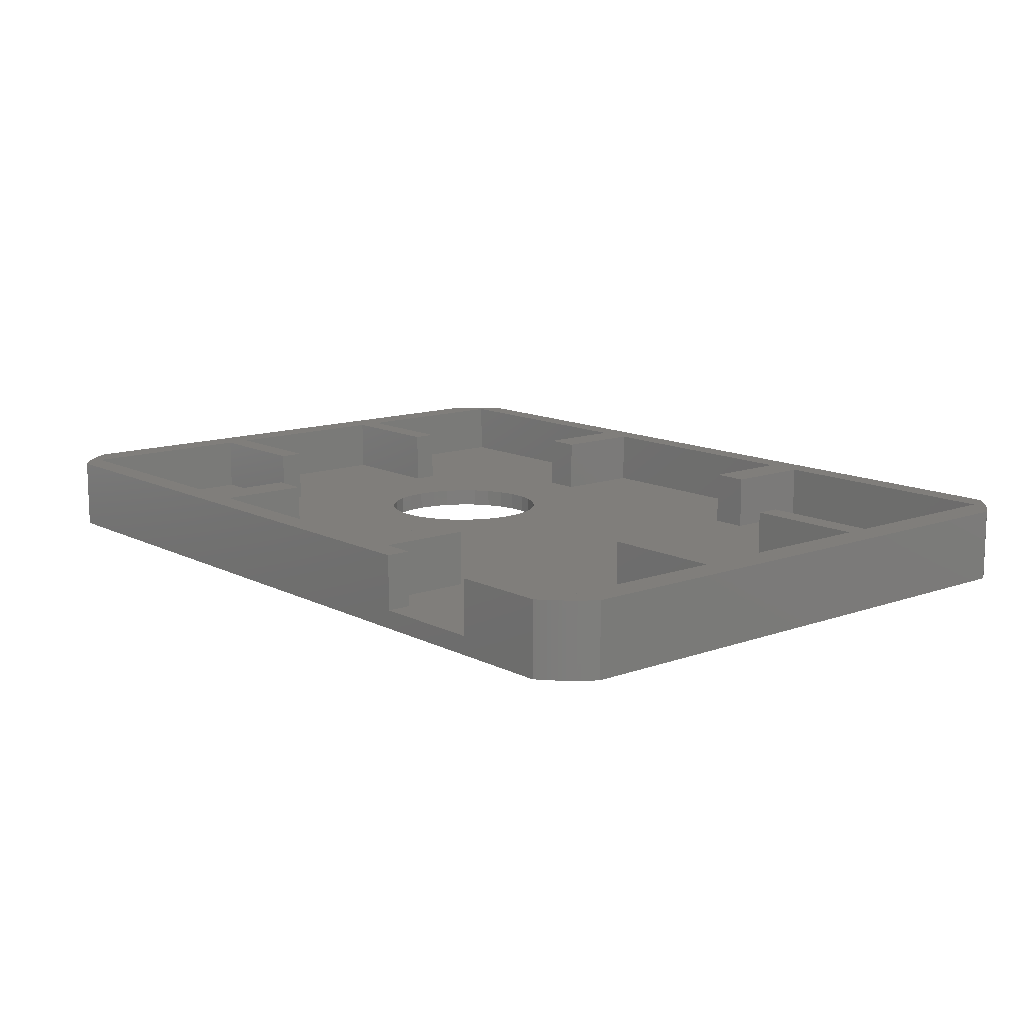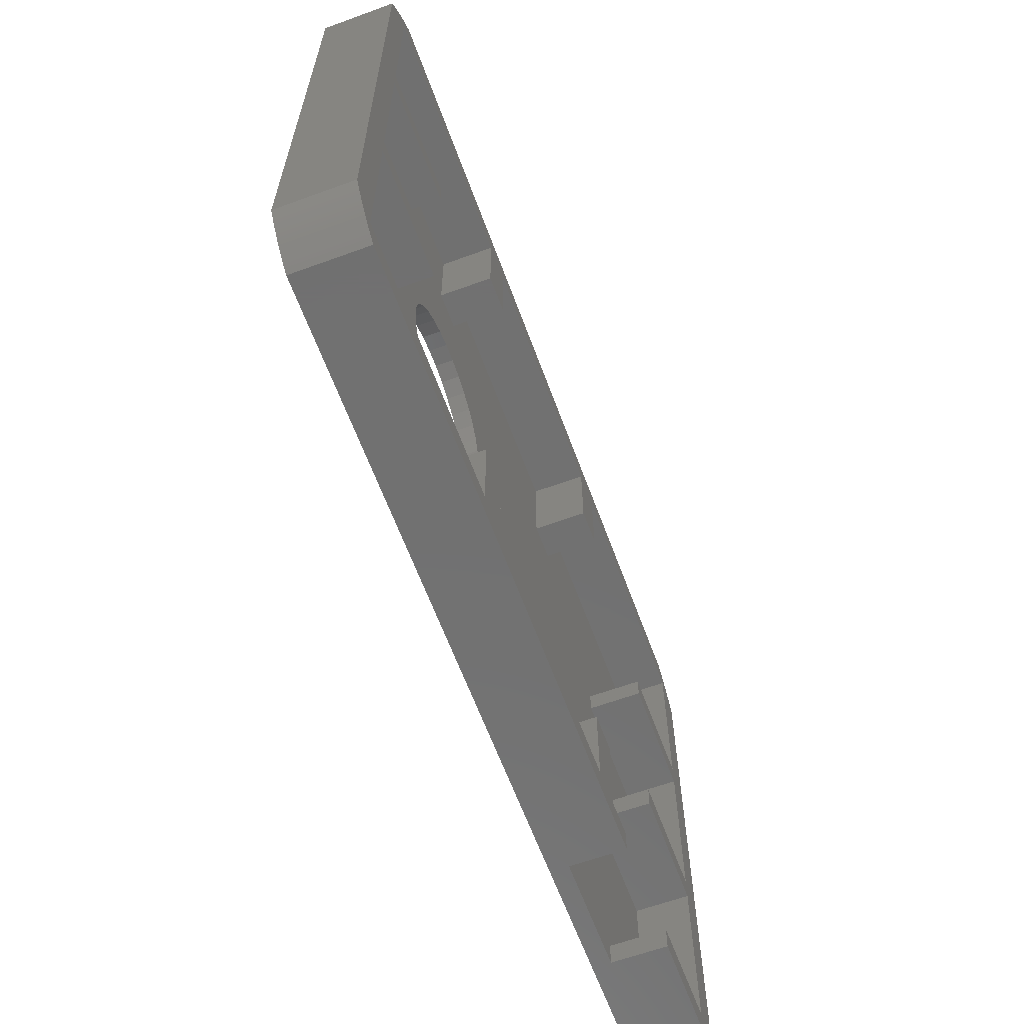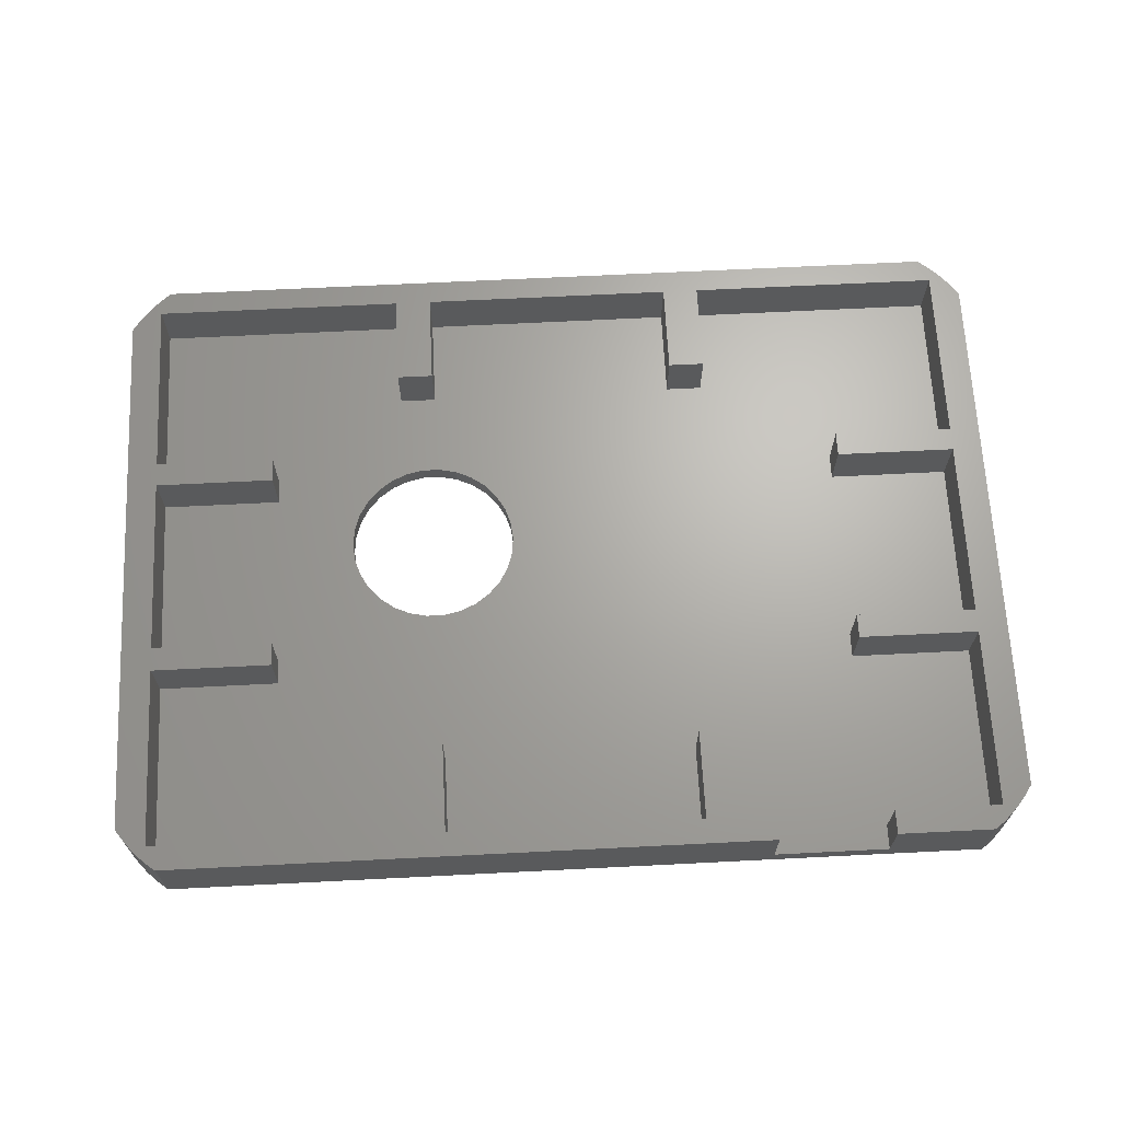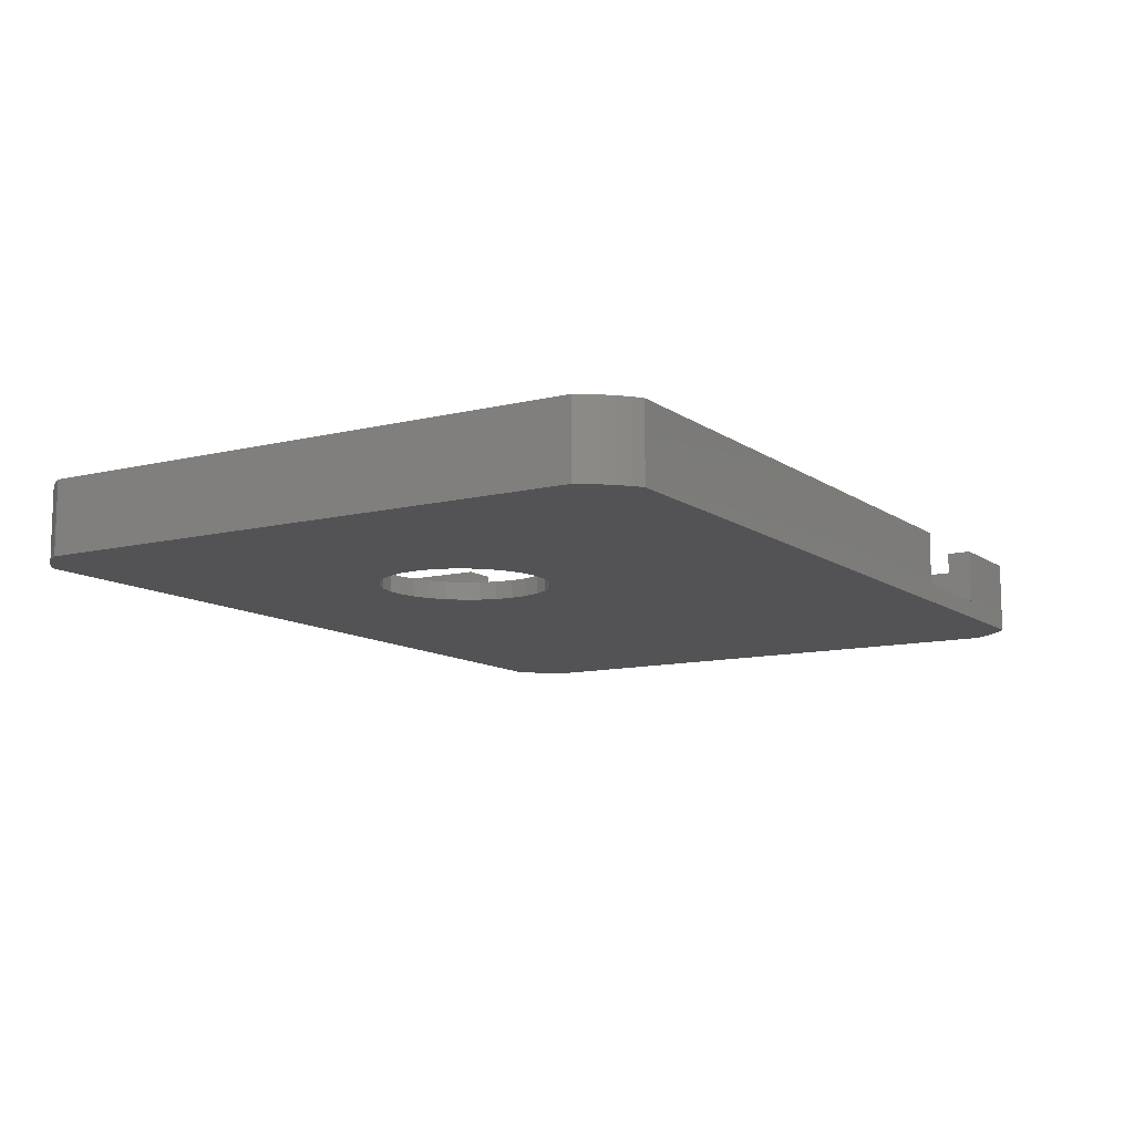
<metadata>
{"format":"stl","ext":"stl","renderer":"f3d","projection":"perspective","resolution":1024,"background":"white","views":[{"elev":12.4,"azim":49.8,"up":"+Z"},{"elev":-62.9,"azim":-69.8,"up":"+Y"},{"elev":66.7,"azim":-2.9,"up":"+Z"},{"elev":-11.0,"azim":-58.6,"up":"+Z"}]}
</metadata>
<code>
# stl→obj: 300 verts, 600 faces
v -13.5 -24.5 -1.5
v -13.5 -17 3
v -13.5 -17 -1.5
v -13.5 -24.5 3
v -34.5 7.5 -1.5
v -24.5 -7.5 -1.5
v -24.5 7.5 -1.5
v -34.5 -7.5 -1.5
v -34.5 24.5 -1.5
v -13.5 17 -1.5
v -13.5 24.5 -1.5
v -15.68 8.202 -1.5
v -24.5 9.5 -1.5
v -14.5 9.062 -1.5
v -16.66 7.114 -1.5
v -17.39 5.847 -1.5
v -17.85 4.455 -1.5
v -34.5 9.5 -1.5
v -11.73 -3.962 -1.5
v -10.5 -17 -1.5
v -10.27 -3.962 -1.5
v -13.16 -3.657 -1.5
v -14.5 -3.062 -1.5
v -24.5 -9.5 -1.5
v -15.68 -2.202 -1.5
v -16.66 -1.115 -1.5
v -17.39 0.1528 -1.5
v -17.85 1.545 -1.5
v -18 3 -1.5
v -34.5 -24.5 -1.5
v -34.5 -9.5 -1.5
v -10.5 17 -1.5
v 10.5 17 -1.5
v 10.5 24.5 -1.5
v -4.153 1.545 -1.5
v -4 3 -1.5
v 10.5 -17 -1.5
v -4.153 4.455 -1.5
v -4.605 5.847 -1.5
v -5.337 7.114 -1.5
v -6.316 8.202 -1.5
v -7.5 9.062 -1.5
v -8.837 9.657 -1.5
v -10.5 24.5 -1.5
v -10.27 9.962 -1.5
v -11.73 9.962 -1.5
v -13.16 9.657 -1.5
v 24.5 -7.5 -1.5
v 13.5 -17 -1.5
v 34.5 24.5 -1.5
v 24.5 9.5 -1.5
v 34.5 9.5 -1.5
v 13.5 17 -1.5
v 24.5 7.5 -1.5
v 24.5 -9.5 -1.5
v 13.5 24.5 -1.5
v 16.25 -24.5 -1.5
v 13.5 -24.5 -1.5
v 34.5 -7.5 -1.5
v 34.5 7.5 -1.5
v 34.5 -9.5 -1.5
v 25.75 -24.5 -1.5
v 34.5 -24.5 -1.5
v 25.75 -26.5 -1.5
v 16.25 -26.5 -1.5
v -4.605 0.1528 -1.5
v -5.337 -1.115 -1.5
v -6.316 -2.202 -1.5
v -7.5 -3.062 -1.5
v -8.837 -3.657 -1.5
v 10.5 -24.5 -1.5
v -10.5 -24.5 -1.5
v -34.5 -24.5 3
v -34.5 -9.5 3
v -24.5 -9.5 3
v -34.5 -7.5 3
v -34.5 7.5 3
v -24.5 7.5 3
v -24.5 -7.5 3
v -13.5 24.5 3
v -13.5 17 3
v -34.5 9.5 3
v -34.5 24.5 3
v -24.5 9.5 3
v 10.5 -17 3
v 10.5 -24.5 3
v -10.5 -24.5 3
v -10.5 -17 3
v 10.5 24.5 3
v 10.5 17 3
v -10.5 17 3
v -10.5 24.5 3
v 34.5 -9.5 3
v 34.5 -24.5 3
v 13.5 -24.5 3
v 13.5 -17 3
v 24.5 -9.5 3
v 25.75 -24.5 3
v 16.25 -24.5 3
v 34.5 7.5 3
v 34.5 -7.5 3
v 24.5 7.5 3
v 24.5 -7.5 3
v 34.5 24.5 3
v 34.5 9.5 3
v 13.5 17 3
v 13.5 24.5 3
v 24.5 9.5 3
v -34.07 -26.19 -3
v -33.86 -26.35 3
v -34.07 -26.19 3
v -33.86 -26.35 -3
v -36.67 -23.42 -3
v -36.83 -23.19 3
v -36.83 -23.19 -3
v -36.67 -23.42 3
v -36.98 -22.97 3
v -36.98 -22.97 -3
v -34.9 -25.48 -3
v -34.7 -25.66 3
v -34.9 -25.48 3
v -34.7 -25.66 -3
v -34.49 -25.84 3
v -34.49 -25.84 -3
v -36.52 -23.64 -3
v -36.52 -23.64 3
v -35.29 -25.1 -3
v -35.48 -24.9 3
v -35.48 -24.9 -3
v -35.29 -25.1 3
v -35.1 -25.29 -3
v -35.1 -25.29 3
v -35.84 -24.49 -3
v -36.02 -24.29 3
v -36.02 -24.29 -3
v -35.84 -24.49 3
v -34.29 -26.02 3
v -34.29 -26.02 -3
v -35.66 -24.7 -3
v -35.66 -24.7 3
v -37 -22.93 3
v -37 -22.93 -3
v -33.66 -26.5 3
v -33.66 -26.5 -3
v -36.19 -24.07 3
v -36.19 -24.07 -3
v -36.35 -23.86 3
v -36.35 -23.86 -3
v -36.52 23.64 -3
v -36.35 23.86 3
v -36.35 23.86 -3
v -36.52 23.64 3
v -36.83 23.19 -3
v -36.67 23.42 3
v -36.67 23.42 -3
v -36.83 23.19 3
v -36.19 24.07 -3
v -36.02 24.29 3
v -36.02 24.29 -3
v -36.19 24.07 3
v -35.48 24.9 -3
v -35.29 25.1 3
v -35.29 25.1 -3
v -35.48 24.9 3
v -34.49 25.84 -3
v -34.7 25.66 3
v -34.49 25.84 3
v -34.7 25.66 -3
v -35.66 24.7 -3
v -35.66 24.7 3
v -34.9 25.48 -3
v -35.1 25.29 3
v -34.9 25.48 3
v -35.1 25.29 -3
v -34.07 26.19 -3
v -34.29 26.02 3
v -34.07 26.19 3
v -34.29 26.02 -3
v -33.86 26.35 -3
v -33.86 26.35 3
v -35.84 24.49 -3
v -35.84 24.49 3
v -36.98 22.97 -3
v -36.98 22.97 3
v -33.66 26.5 -3
v -33.66 26.5 3
v -37 22.93 -3
v -37 22.93 3
v 36.35 -23.86 3
v 36.52 -23.64 -3
v 36.52 -23.64 3
v 36.35 -23.86 -3
v 35.66 -24.7 3
v 35.84 -24.49 -3
v 35.84 -24.49 3
v 35.66 -24.7 -3
v 36.19 -24.07 3
v 36.19 -24.07 -3
v 36.83 -23.19 3
v 36.98 -22.97 -3
v 36.98 -22.97 3
v 36.83 -23.19 -3
v 33.86 -26.35 -3
v 34.07 -26.19 3
v 33.86 -26.35 3
v 34.07 -26.19 -3
v 34.9 -25.48 -3
v 35.1 -25.29 3
v 34.9 -25.48 3
v 35.1 -25.29 -3
v 34.29 -26.02 3
v 34.29 -26.02 -3
v 35.48 -24.9 3
v 35.48 -24.9 -3
v 34.49 -25.84 3
v 34.49 -25.84 -3
v 35.29 -25.1 -3
v 35.29 -25.1 3
v 33.66 -26.5 -3
v 33.66 -26.5 3
v 36.02 -24.29 -3
v 36.02 -24.29 3
v 37 -22.93 -3
v 37 -22.93 3
v 36.67 -23.42 3
v 36.67 -23.42 -3
v 34.7 -25.66 -3
v 34.7 -25.66 3
v 36.98 22.97 3
v 36.83 23.19 -3
v 36.83 23.19 3
v 36.98 22.97 -3
v 34.29 26.02 -3
v 34.07 26.19 3
v 34.29 26.02 3
v 34.07 26.19 -3
v 36.02 24.29 3
v 35.84 24.49 -3
v 35.84 24.49 3
v 36.02 24.29 -3
v 36.19 24.07 3
v 36.19 24.07 -3
v 34.9 25.48 -3
v 34.7 25.66 3
v 34.9 25.48 3
v 34.7 25.66 -3
v 35.66 24.7 3
v 35.48 24.9 -3
v 35.48 24.9 3
v 35.66 24.7 -3
v 34.49 25.84 -3
v 34.49 25.84 3
v 36.67 23.42 -3
v 36.67 23.42 3
v 35.29 25.1 -3
v 35.29 25.1 3
v 37 22.93 3
v 37 22.93 -3
v 35.1 25.29 -3
v 35.1 25.29 3
v 33.86 26.35 3
v 33.86 26.35 -3
v 36.35 23.86 3
v 36.35 23.86 -3
v 36.52 23.64 -3
v 36.52 23.64 3
v 33.66 26.5 3
v 33.66 26.5 -3
v 25.75 -26.5 3
v 16.25 -26.5 3
v -4 3 -3
v -4.153 4.455 -3
v -4.605 0.1528 -3
v -4.153 1.545 -3
v -5.337 -1.115 -3
v -6.316 -2.202 -3
v -7.5 -3.062 -3
v -8.837 -3.657 -3
v -10.27 -3.962 -3
v -11.73 -3.962 -3
v -13.16 -3.657 -3
v -17.39 0.1528 -3
v -17.85 1.545 -3
v -16.66 -1.115 -3
v -15.68 -2.202 -3
v -14.5 -3.062 -3
v -4.605 5.847 -3
v -5.337 7.114 -3
v -6.316 8.202 -3
v -7.5 9.062 -3
v -8.837 9.657 -3
v -10.27 9.962 -3
v -11.73 9.962 -3
v -13.16 9.657 -3
v -18 3 -3
v -14.5 9.062 -3
v -15.68 8.202 -3
v -16.66 7.114 -3
v -17.39 5.847 -3
v -17.85 4.455 -3
f 1 2 3
f 2 1 4
f 5 6 7
f 6 5 8
f 9 10 11
f 12 10 13
f 10 12 14
f 12 13 15
f 15 13 16
f 16 7 17
f 7 16 13
f 10 9 13
f 13 9 18
f 19 20 21
f 3 19 22
f 19 3 20
f 23 3 22
f 24 3 23
f 6 23 25
f 6 25 26
f 6 26 27
f 6 27 28
f 17 7 29
f 29 7 28
f 6 28 7
f 23 6 24
f 30 3 24
f 30 24 31
f 3 30 1
f 32 33 34
f 35 33 36
f 33 35 37
f 33 38 36
f 33 39 38
f 33 40 39
f 33 41 40
f 33 32 41
f 41 32 42
f 42 32 43
f 32 34 44
f 43 32 45
f 32 46 45
f 10 46 32
f 46 10 47
f 47 10 14
f 37 48 33
f 48 37 49
f 50 51 52
f 53 54 51
f 33 54 53
f 48 49 55
f 53 50 56
f 50 53 51
f 54 33 48
f 55 49 57
f 57 49 58
f 54 59 60
f 59 54 48
f 61 62 63
f 55 62 61
f 57 62 55
f 62 57 64
f 64 57 65
f 66 37 35
f 67 37 66
f 68 37 67
f 20 37 68
f 20 68 69
f 20 69 70
f 20 70 21
f 37 20 71
f 71 20 72
f 73 31 74
f 31 73 30
f 31 75 74
f 75 31 24
f 1 73 4
f 73 1 30
f 76 5 77
f 5 76 8
f 5 78 77
f 78 5 7
f 6 76 79
f 76 6 8
f 10 80 11
f 80 10 81
f 82 9 83
f 9 82 18
f 9 80 83
f 80 9 11
f 13 82 84
f 82 13 18
f 71 85 37
f 85 71 86
f 87 20 88
f 20 87 72
f 71 87 86
f 87 71 72
f 33 89 34
f 89 33 90
f 91 44 92
f 44 91 32
f 44 89 92
f 89 44 34
f 63 93 61
f 93 63 94
f 95 49 96
f 49 95 58
f 55 93 97
f 93 55 61
f 63 98 94
f 98 63 62
f 57 95 99
f 95 57 58
f 59 100 60
f 100 59 101
f 54 100 102
f 100 54 60
f 59 103 101
f 103 59 48
f 52 104 50
f 104 52 105
f 106 56 107
f 56 106 53
f 56 104 107
f 104 56 50
f 52 108 105
f 108 52 51
f 109 110 111
f 110 109 112
f 113 114 115
f 114 113 116
f 115 117 118
f 117 115 114
f 119 120 121
f 120 119 122
f 122 123 120
f 123 122 124
f 125 116 113
f 116 125 126
f 127 128 129
f 128 127 130
f 131 121 132
f 121 131 119
f 133 134 135
f 134 133 136
f 124 137 123
f 137 124 138
f 139 136 133
f 136 139 140
f 118 141 142
f 141 118 117
f 129 140 139
f 140 129 128
f 112 143 110
f 143 112 144
f 135 145 146
f 145 135 134
f 146 147 148
f 147 146 145
f 131 130 127
f 130 131 132
f 148 126 125
f 126 148 147
f 138 111 137
f 111 138 109
f 149 150 151
f 150 149 152
f 153 154 155
f 154 153 156
f 157 158 159
f 158 157 160
f 161 162 163
f 162 161 164
f 151 160 157
f 160 151 150
f 165 166 167
f 166 165 168
f 169 164 161
f 164 169 170
f 171 172 173
f 172 171 174
f 175 176 177
f 176 175 178
f 179 177 180
f 177 179 175
f 168 173 166
f 173 168 171
f 181 170 169
f 170 181 182
f 183 156 153
f 156 183 184
f 185 180 186
f 180 185 179
f 178 167 176
f 167 178 165
f 159 182 181
f 182 159 158
f 155 152 149
f 152 155 154
f 163 172 174
f 172 163 162
f 187 184 183
f 184 187 188
f 189 190 191
f 190 189 192
f 193 194 195
f 194 193 196
f 197 192 189
f 192 197 198
f 199 200 201
f 200 199 202
f 203 204 205
f 204 203 206
f 207 208 209
f 208 207 210
f 206 211 204
f 211 206 212
f 213 196 193
f 196 213 214
f 212 215 211
f 215 212 216
f 208 217 218
f 217 208 210
f 219 205 220
f 205 219 203
f 195 221 222
f 221 195 194
f 201 223 224
f 223 201 200
f 225 202 199
f 202 225 226
f 191 226 225
f 226 191 190
f 218 214 213
f 214 218 217
f 222 198 197
f 198 222 221
f 227 209 228
f 209 227 207
f 216 228 215
f 228 216 227
f 229 230 231
f 230 229 232
f 233 234 235
f 234 233 236
f 237 238 239
f 238 237 240
f 241 240 237
f 240 241 242
f 243 244 245
f 244 243 246
f 247 248 249
f 248 247 250
f 239 250 247
f 250 239 238
f 251 235 252
f 235 251 233
f 231 253 254
f 253 231 230
f 249 255 256
f 255 249 248
f 257 232 229
f 232 257 258
f 256 259 260
f 259 256 255
f 246 252 244
f 252 246 251
f 236 261 234
f 261 236 262
f 263 242 241
f 242 263 264
f 254 265 266
f 265 254 253
f 262 267 261
f 267 262 268
f 266 264 263
f 264 266 265
f 259 245 260
f 245 259 243
f 224 258 257
f 258 224 223
f 103 93 101
f 93 103 97
f 108 100 105
f 100 108 102
f 104 257 229
f 257 100 224
f 104 229 231
f 101 224 100
f 104 231 254
f 93 224 101
f 104 254 266
f 94 224 93
f 104 266 263
f 224 94 201
f 104 263 241
f 201 94 199
f 104 241 237
f 199 94 225
f 104 237 239
f 225 94 191
f 104 239 247
f 191 94 189
f 104 247 249
f 189 94 197
f 104 249 256
f 197 94 222
f 104 256 260
f 222 94 195
f 104 260 245
f 195 94 193
f 104 245 244
f 257 105 100
f 257 104 105
f 252 104 244
f 235 104 252
f 234 104 235
f 261 104 234
f 267 104 261
f 267 107 104
f 107 89 106
f 267 89 107
f 267 92 89
f 92 80 91
f 186 92 267
f 92 186 80
f 83 186 180
f 83 180 177
f 83 177 176
f 83 176 167
f 186 83 80
f 188 82 83
f 82 188 77
f 77 188 76
f 141 76 188
f 173 83 166
f 166 83 167
f 193 94 213
f 213 94 218
f 218 94 208
f 208 94 209
f 209 94 228
f 94 215 228
f 94 211 215
f 94 204 211
f 94 205 204
f 94 220 205
f 98 220 94
f 220 98 269
f 106 89 90
f 91 80 81
f 82 78 84
f 78 82 77
f 76 75 79
f 75 76 74
f 88 2 87
f 96 85 95
f 95 270 99
f 86 95 85
f 86 270 95
f 87 270 86
f 4 87 2
f 143 87 4
f 87 143 270
f 73 143 4
f 143 73 110
f 110 73 111
f 111 73 137
f 137 73 123
f 73 120 123
f 76 141 74
f 172 83 173
f 74 141 73
f 162 83 172
f 117 73 141
f 164 83 162
f 73 121 120
f 170 83 164
f 73 132 121
f 182 83 170
f 73 130 132
f 158 83 182
f 73 128 130
f 160 83 158
f 73 140 128
f 150 83 160
f 73 136 140
f 152 83 150
f 73 134 136
f 154 83 152
f 73 145 134
f 156 83 154
f 73 147 145
f 184 83 156
f 73 126 147
f 83 184 188
f 73 116 126
f 73 114 116
f 73 117 114
f 219 223 200
f 223 271 258
f 219 200 202
f 272 258 271
f 219 202 226
f 268 258 272
f 219 226 190
f 258 268 232
f 219 190 192
f 232 268 230
f 219 192 198
f 230 268 253
f 219 198 221
f 253 268 265
f 219 221 194
f 265 268 264
f 219 194 196
f 264 268 242
f 219 196 214
f 242 268 240
f 219 214 217
f 240 268 238
f 219 217 210
f 238 268 250
f 219 210 207
f 250 268 248
f 219 207 227
f 248 268 255
f 219 227 216
f 255 268 259
f 219 216 212
f 259 268 243
f 219 212 206
f 243 268 246
f 219 206 203
f 246 268 251
f 223 219 273
f 251 268 233
f 233 268 236
f 223 274 271
f 223 273 274
f 219 275 273
f 219 276 275
f 219 277 276
f 219 278 277
f 144 278 219
f 278 144 279
f 279 144 280
f 280 144 281
f 282 142 283
f 284 142 282
f 285 142 284
f 142 285 144
f 286 144 285
f 281 144 286
f 236 268 262
f 287 268 272
f 288 268 287
f 289 268 288
f 290 268 289
f 291 268 290
f 185 291 292
f 185 292 293
f 185 293 294
f 283 142 295
f 187 295 142
f 291 185 268
f 296 185 294
f 297 185 296
f 298 185 297
f 187 298 299
f 295 187 300
f 142 144 112
f 300 187 299
f 142 112 109
f 298 187 185
f 142 109 138
f 185 187 179
f 142 138 124
f 179 187 175
f 142 124 122
f 175 187 178
f 142 122 119
f 178 187 165
f 142 119 131
f 165 187 168
f 142 131 127
f 168 187 171
f 142 127 129
f 171 187 174
f 142 129 139
f 174 187 163
f 142 139 133
f 163 187 161
f 142 133 135
f 161 187 169
f 142 135 146
f 169 187 181
f 142 146 148
f 181 187 159
f 142 148 125
f 159 187 157
f 142 125 113
f 157 187 151
f 142 113 115
f 151 187 149
f 142 115 118
f 149 187 155
f 155 187 153
f 153 187 183
f 142 188 187
f 188 142 141
f 268 186 267
f 186 268 185
f 143 65 270
f 219 65 144
f 144 65 143
f 64 220 269
f 64 219 220
f 65 219 64
f 54 108 51
f 108 54 102
f 55 103 48
f 103 55 97
f 78 13 84
f 13 78 7
f 75 6 79
f 6 75 24
f 10 91 81
f 91 10 32
f 33 106 90
f 106 33 53
f 20 2 88
f 2 20 3
f 49 85 96
f 85 49 37
f 64 98 62
f 98 64 269
f 270 57 99
f 57 270 65
f 272 39 287
f 39 272 38
f 271 38 272
f 38 271 36
f 276 69 68
f 69 276 277
f 277 70 69
f 70 277 278
f 273 35 274
f 35 273 66
f 281 23 22
f 23 281 286
f 286 25 23
f 25 286 285
f 25 284 26
f 284 25 285
f 290 41 42
f 41 290 289
f 274 36 271
f 36 274 35
f 297 14 12
f 14 297 296
f 278 21 70
f 21 278 279
f 279 19 21
f 19 279 280
f 280 22 19
f 22 280 281
f 275 66 273
f 66 275 67
f 294 46 47
f 46 294 293
f 27 283 28
f 283 27 282
f 15 297 12
f 297 15 298
f 288 41 289
f 41 288 40
f 276 67 275
f 67 276 68
f 17 299 16
f 299 17 300
f 293 45 46
f 45 293 292
f 16 298 15
f 298 16 299
f 26 282 27
f 282 26 284
f 28 295 29
f 295 28 283
f 292 43 45
f 43 292 291
f 29 300 17
f 300 29 295
f 287 40 288
f 40 287 39
f 296 47 14
f 47 296 294
f 291 42 43
f 42 291 290

</code>
